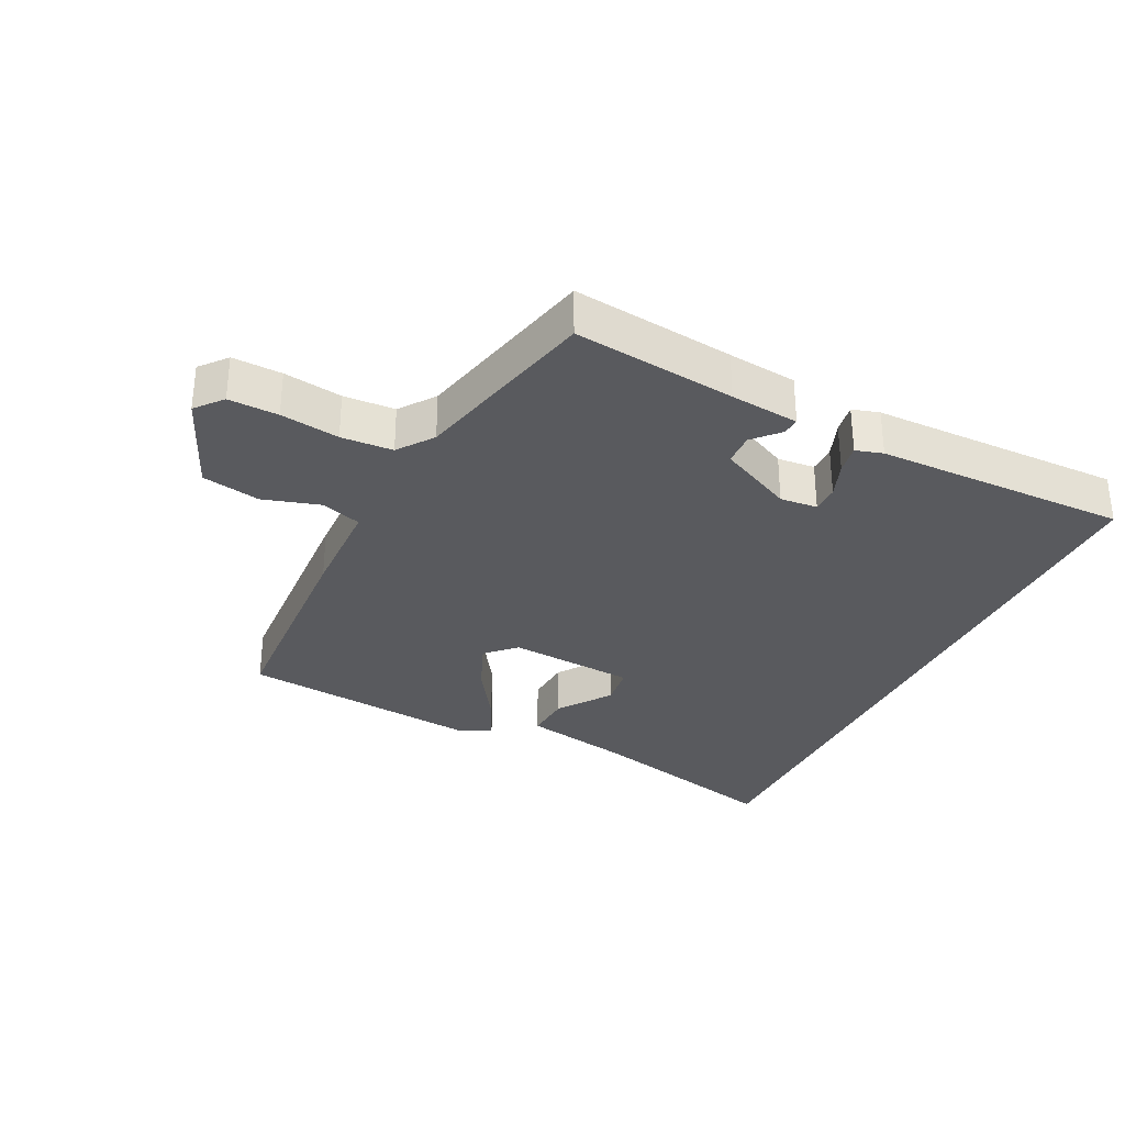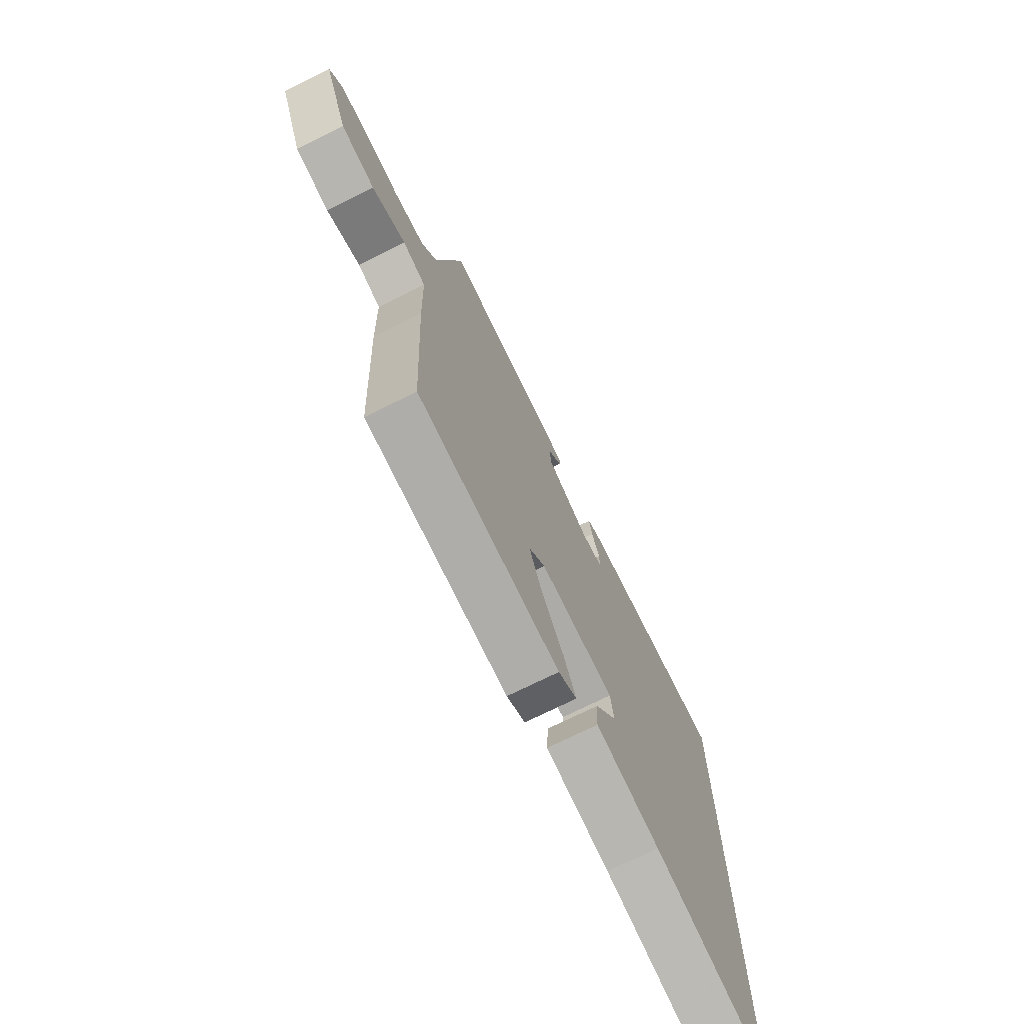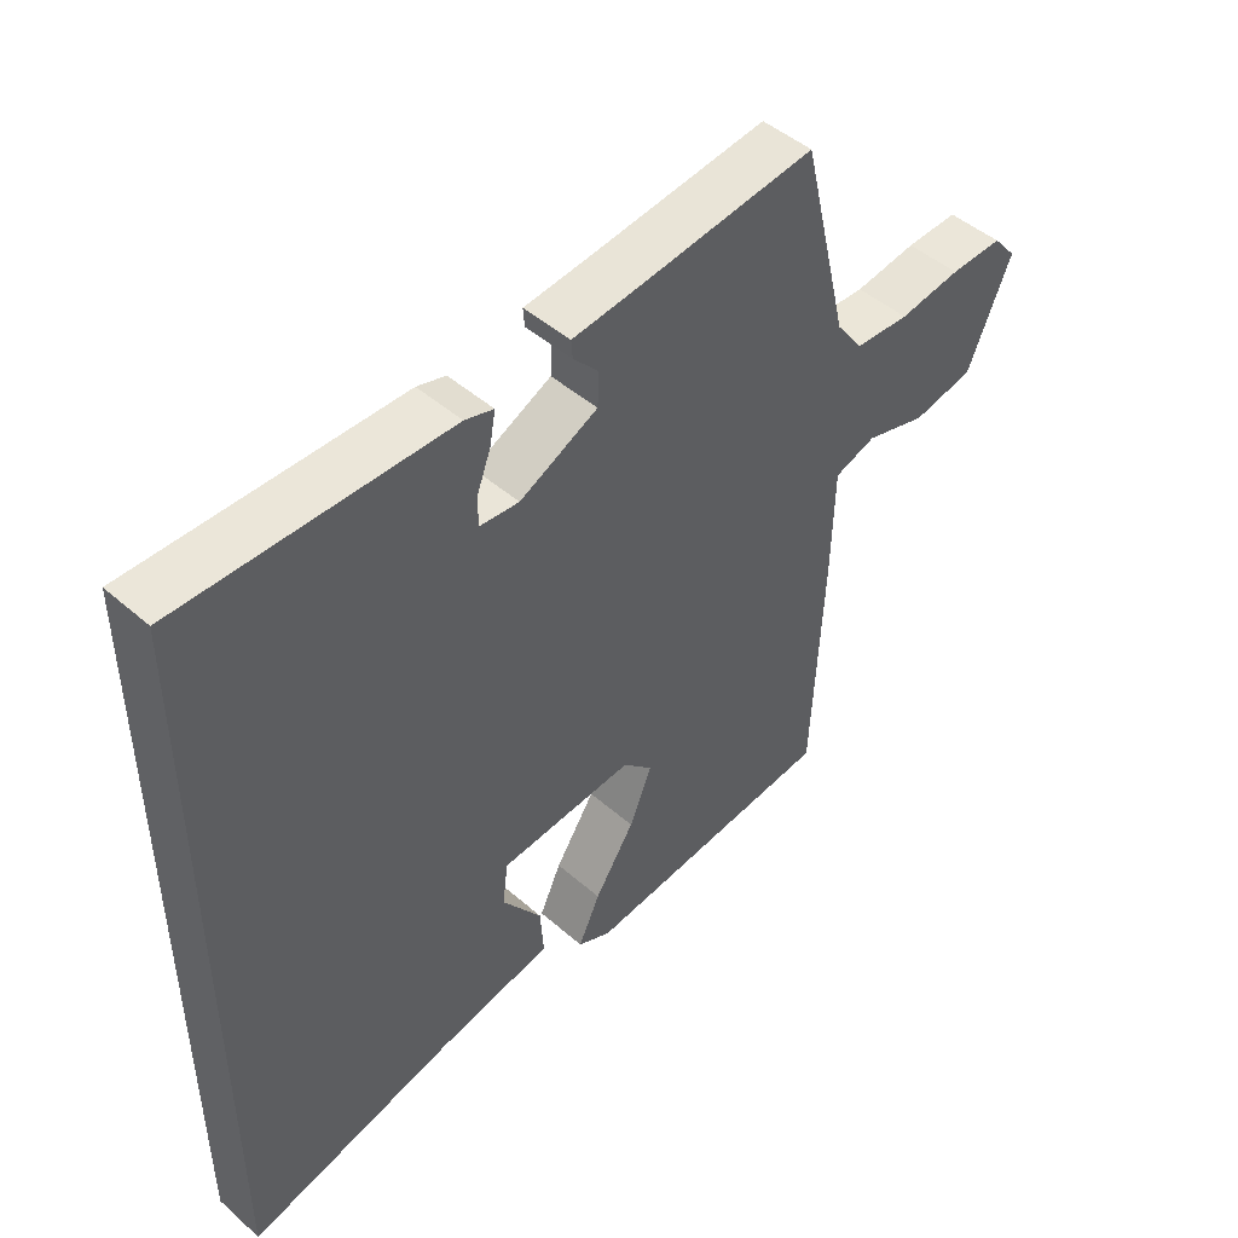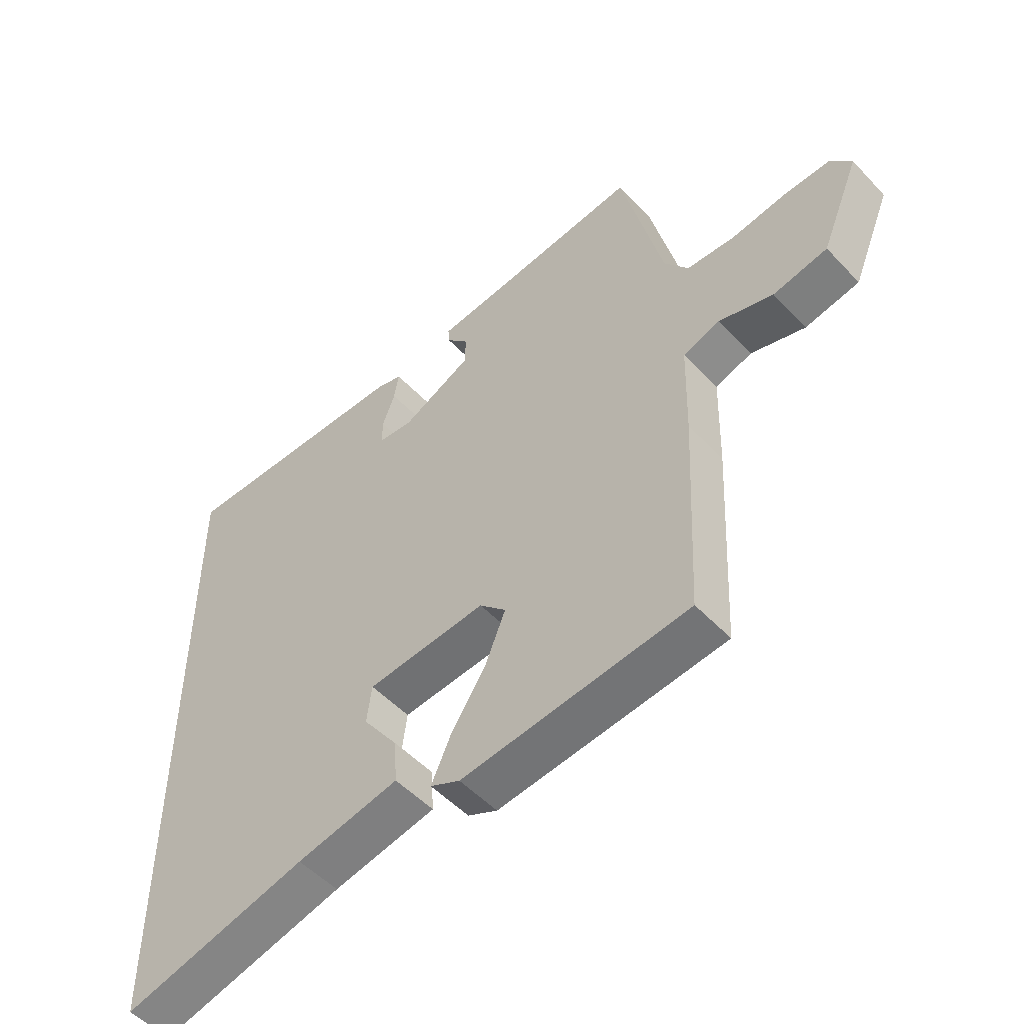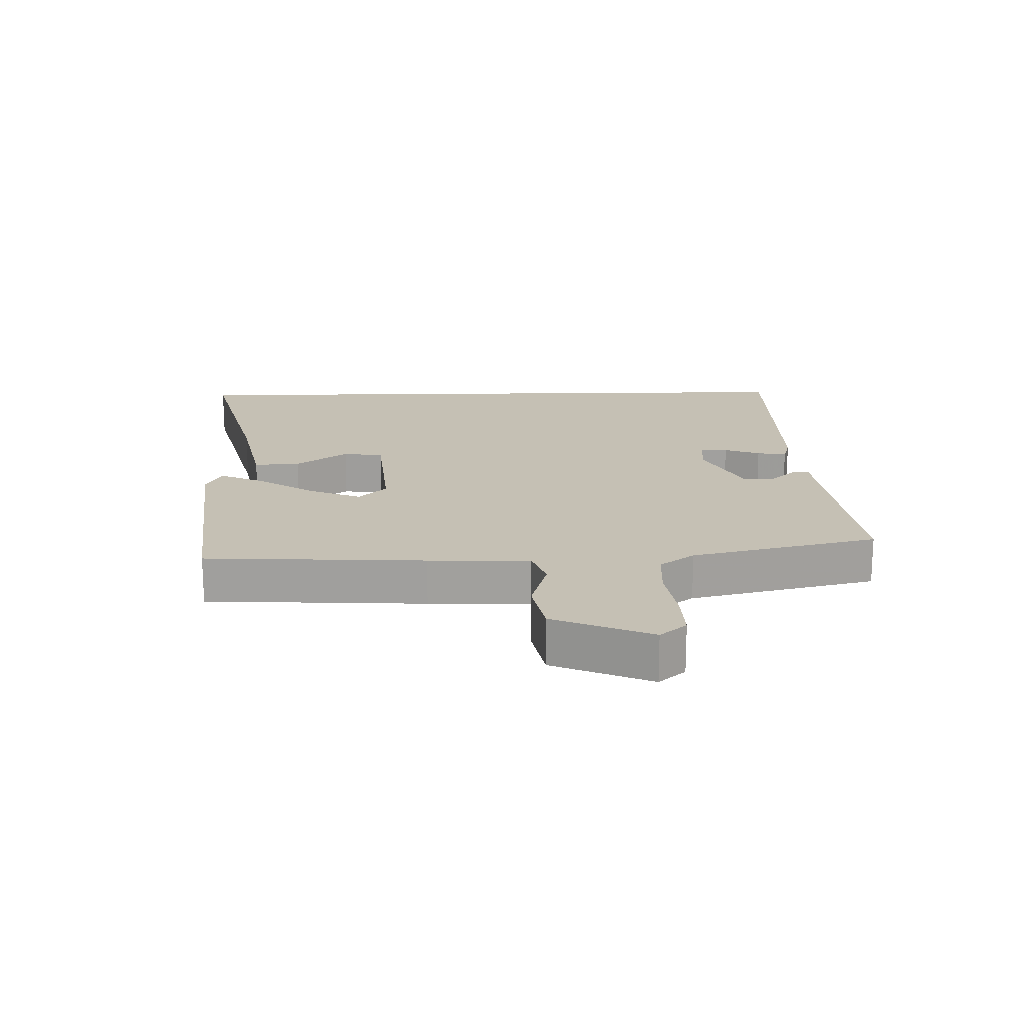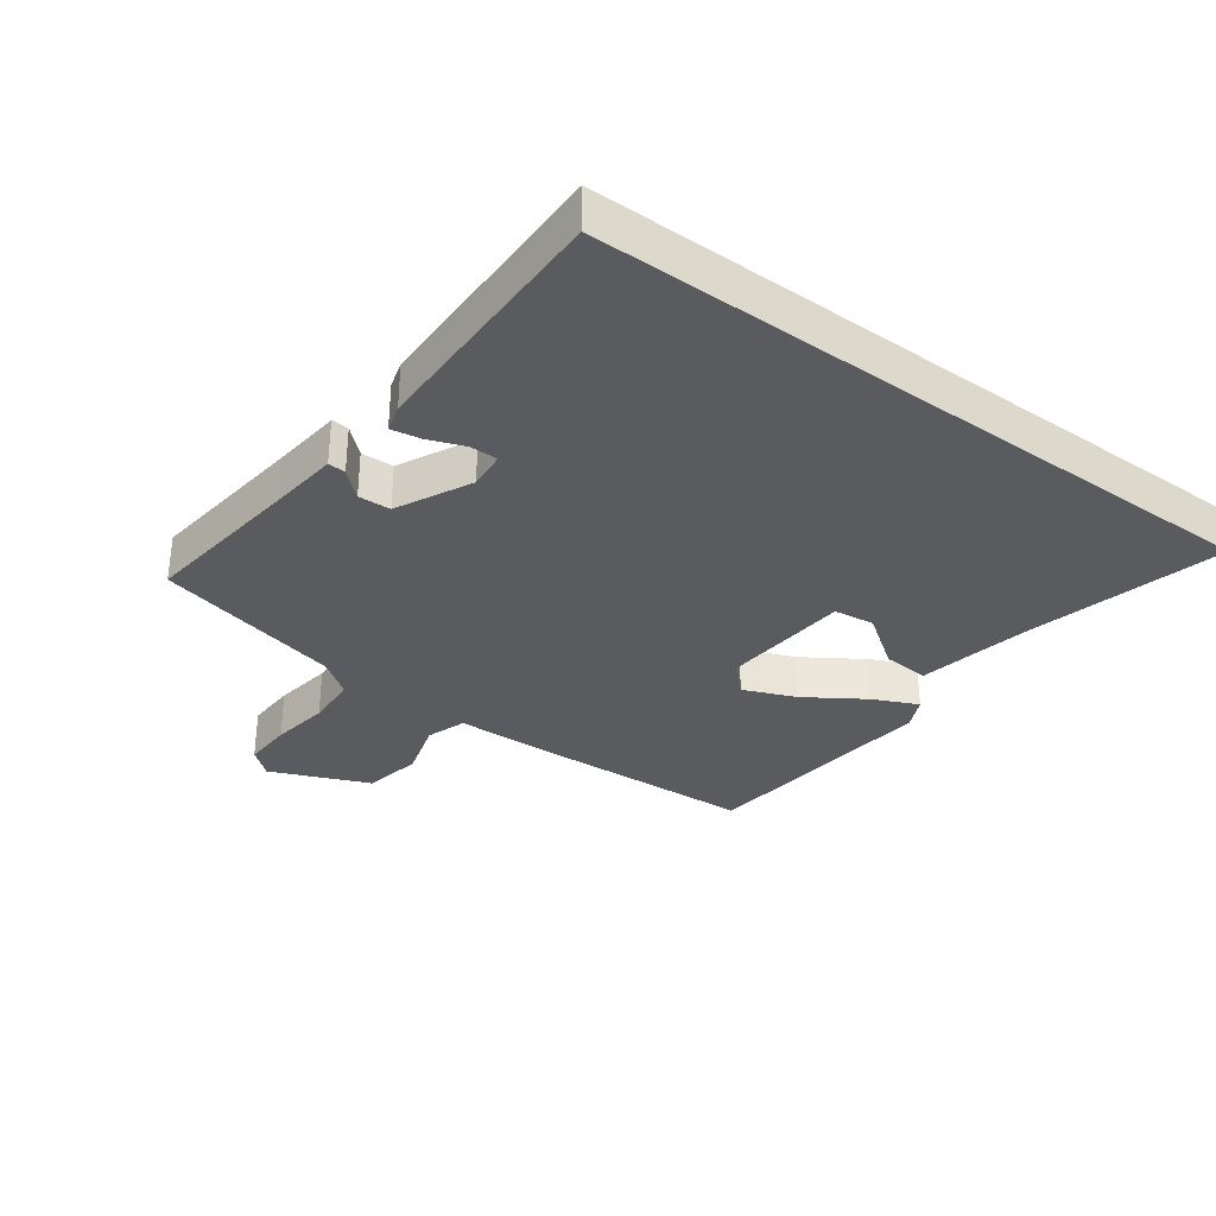
<metadata>
{"format":"obj","ext":"obj","renderer":"f3d","projection":"perspective","resolution":1024,"background":"white","views":[{"elev":-31.8,"azim":-25.8,"up":"+Y"},{"elev":-72.2,"azim":-63.5,"up":"+Z"},{"elev":46.9,"azim":134.7,"up":"+Z"},{"elev":-51.6,"azim":-138.4,"up":"+Z"},{"elev":18.3,"azim":-91.3,"up":"+Y"},{"elev":-33.2,"azim":53.9,"up":"+Y"}]}
</metadata>
<code>
v 0.5 0.07 0.482
v 0.5 0.07 -0.585
v 0.192 0.07 -0.506
v 0.022 0.07 -0.471
v 0.027 0.07 -0.399
v 0.085 0.07 -0.318
v 0.077 0.07 -0.255
v -0.121 0.07 -0.238
v -0.165 0.07 -0.281
v -0.132 0.07 -0.362
v -0.073 0.07 -0.453
v -0.041 0.07 -0.523
v -0.09 0.07 -0.546
v -0.466 0.07 -0.504
v -0.483 0.07 -0.162
v -0.487 0.07 -0.004
v -0.548 0.07 0.017
v -0.638 0.07 -0.009
v -0.728 0.07 0.009
v -0.792 0.07 0.162
v -0.757 0.07 0.203
v -0.68 0.07 0.2
v -0.589 0.07 0.186
v -0.509 0.07 0.19
v -0.469 0.07 0.244
v -0.4 0.07 0.534
v -0.149 0.07 0.503
v -0.042 0.07 0.491
v -0.044 0.07 0.464
v -0.081 0.07 0.424
v -0.079 0.07 0.374
v 0.036 0.07 0.317
v 0.094 0.07 0.322
v 0.094 0.07 0.365
v 0.073 0.07 0.421
v 0.065 0.07 0.467
v 0.107 0.07 0.479
v 0.5 0 0.482
v 0.5 0 -0.585
v 0.192 0 -0.506
v 0.022 0 -0.471
v 0.027 0 -0.399
v 0.085 0 -0.318
v 0.077 0 -0.255
v -0.121 0 -0.238
v -0.165 0 -0.281
v -0.132 0 -0.362
v -0.073 0 -0.453
v -0.041 0 -0.523
v -0.09 0 -0.546
v -0.466 0 -0.504
v -0.483 0 -0.162
v -0.487 0 -0.004
v -0.548 0 0.017
v -0.638 0 -0.009
v -0.728 0 0.009
v -0.792 0 0.162
v -0.757 0 0.203
v -0.68 0 0.2
v -0.589 0 0.186
v -0.509 0 0.19
v -0.469 0 0.244
v -0.4 0 0.534
v -0.149 0 0.503
v -0.042 0 0.491
v -0.044 0 0.464
v -0.081 0 0.424
v -0.079 0 0.374
v 0.036 0 0.317
v 0.094 0 0.322
v 0.094 0 0.365
v 0.073 0 0.421
v 0.065 0 0.467
v 0.107 0 0.479
f 37 1 2
f 36 37 2
f 35 36 2
f 34 35 2
f 33 34 2 3
f 32 33 3
f 31 32 3
f 27 28 29 30
f 27 30 31
f 26 27 31
f 25 26 31
f 24 25 31
f 21 22 23
f 20 21 23
f 19 20 23
f 18 19 23
f 17 18 23
f 16 17 23 24
f 14 15 16
f 13 14 16
f 12 13 16
f 11 12 16
f 10 11 16
f 9 10 16 24
f 8 9 24 31
f 3 4 5 6
f 3 6 7
f 31 3 7
f 7 8 31
f 39 38 74
f 39 74 73
f 39 73 72
f 39 72 71
f 40 39 71 70
f 40 70 69
f 40 69 68
f 67 66 65 64
f 68 67 64
f 68 64 63
f 68 63 62
f 68 62 61
f 60 59 58
f 60 58 57
f 60 57 56
f 60 56 55
f 60 55 54
f 61 60 54 53
f 53 52 51
f 53 51 50
f 53 50 49
f 53 49 48
f 53 48 47
f 61 53 47 46
f 68 61 46 45
f 43 42 41 40
f 44 43 40
f 44 40 68
f 68 45 44
f 1 38 39 2
f 2 39 40 3
f 3 40 41 4
f 4 41 42 5
f 5 42 43 6
f 6 43 44 7
f 7 44 45 8
f 8 45 46 9
f 9 46 47 10
f 10 47 48 11
f 11 48 49 12
f 12 49 50 13
f 13 50 51 14
f 14 51 52 15
f 15 52 53 16
f 16 53 54 17
f 17 54 55 18
f 18 55 56 19
f 19 56 57 20
f 20 57 58 21
f 21 58 59 22
f 22 59 60 23
f 23 60 61 24
f 24 61 62 25
f 25 62 63 26
f 26 63 64 27
f 27 64 65 28
f 28 65 66 29
f 29 66 67 30
f 30 67 68 31
f 31 68 69 32
f 32 69 70 33
f 33 70 71 34
f 34 71 72 35
f 35 72 73 36
f 36 73 74 37
f 37 74 38 1

</code>
